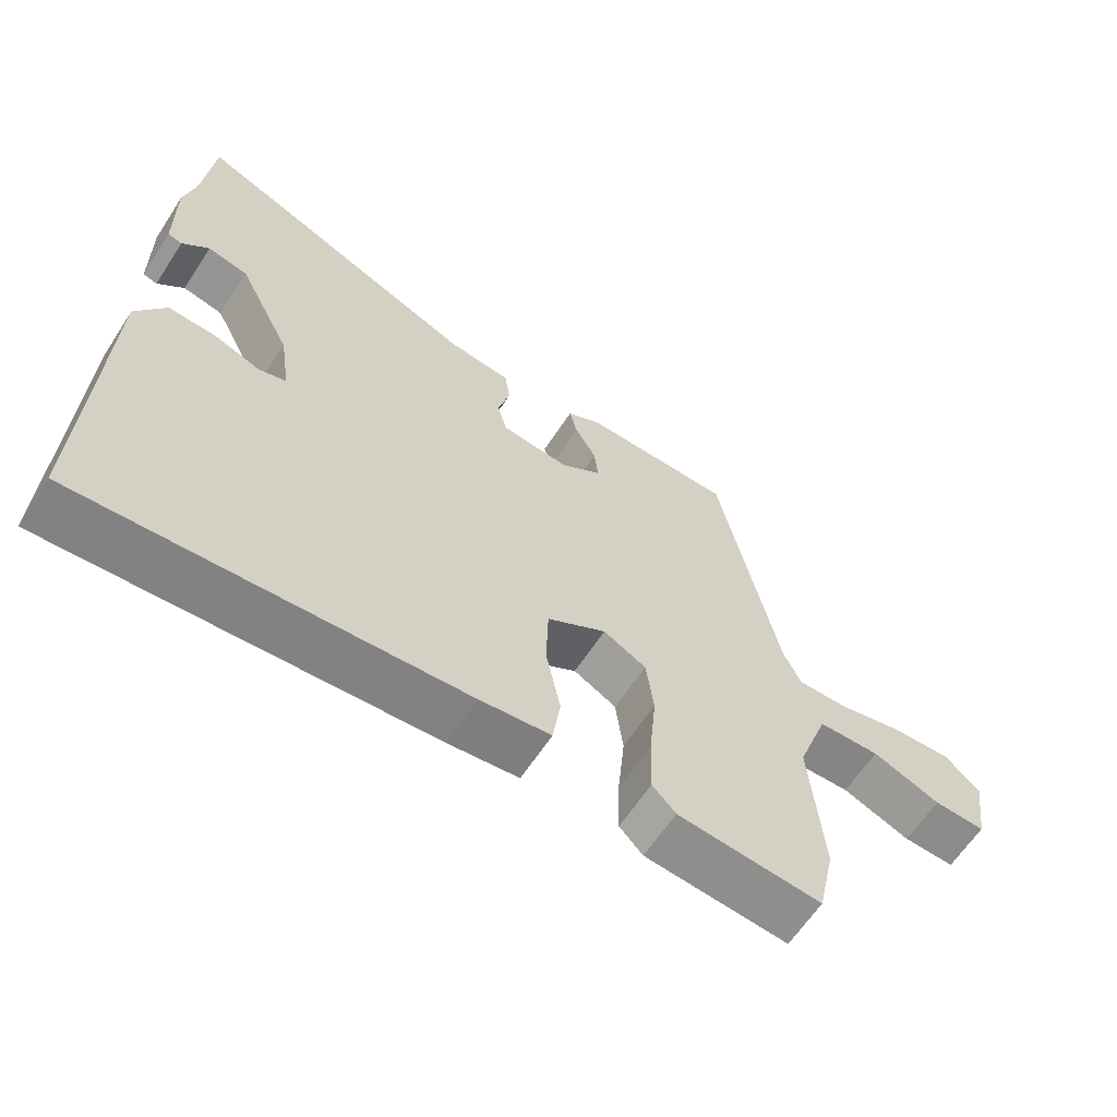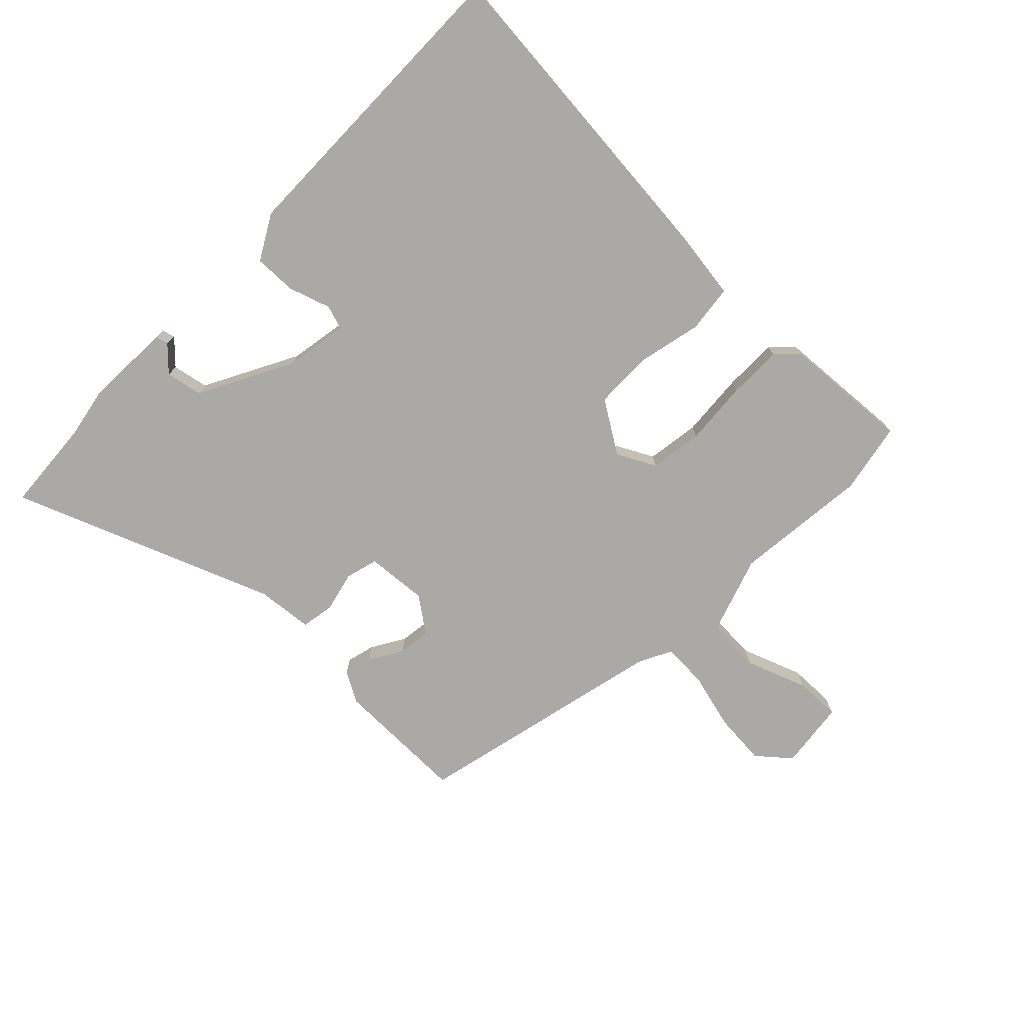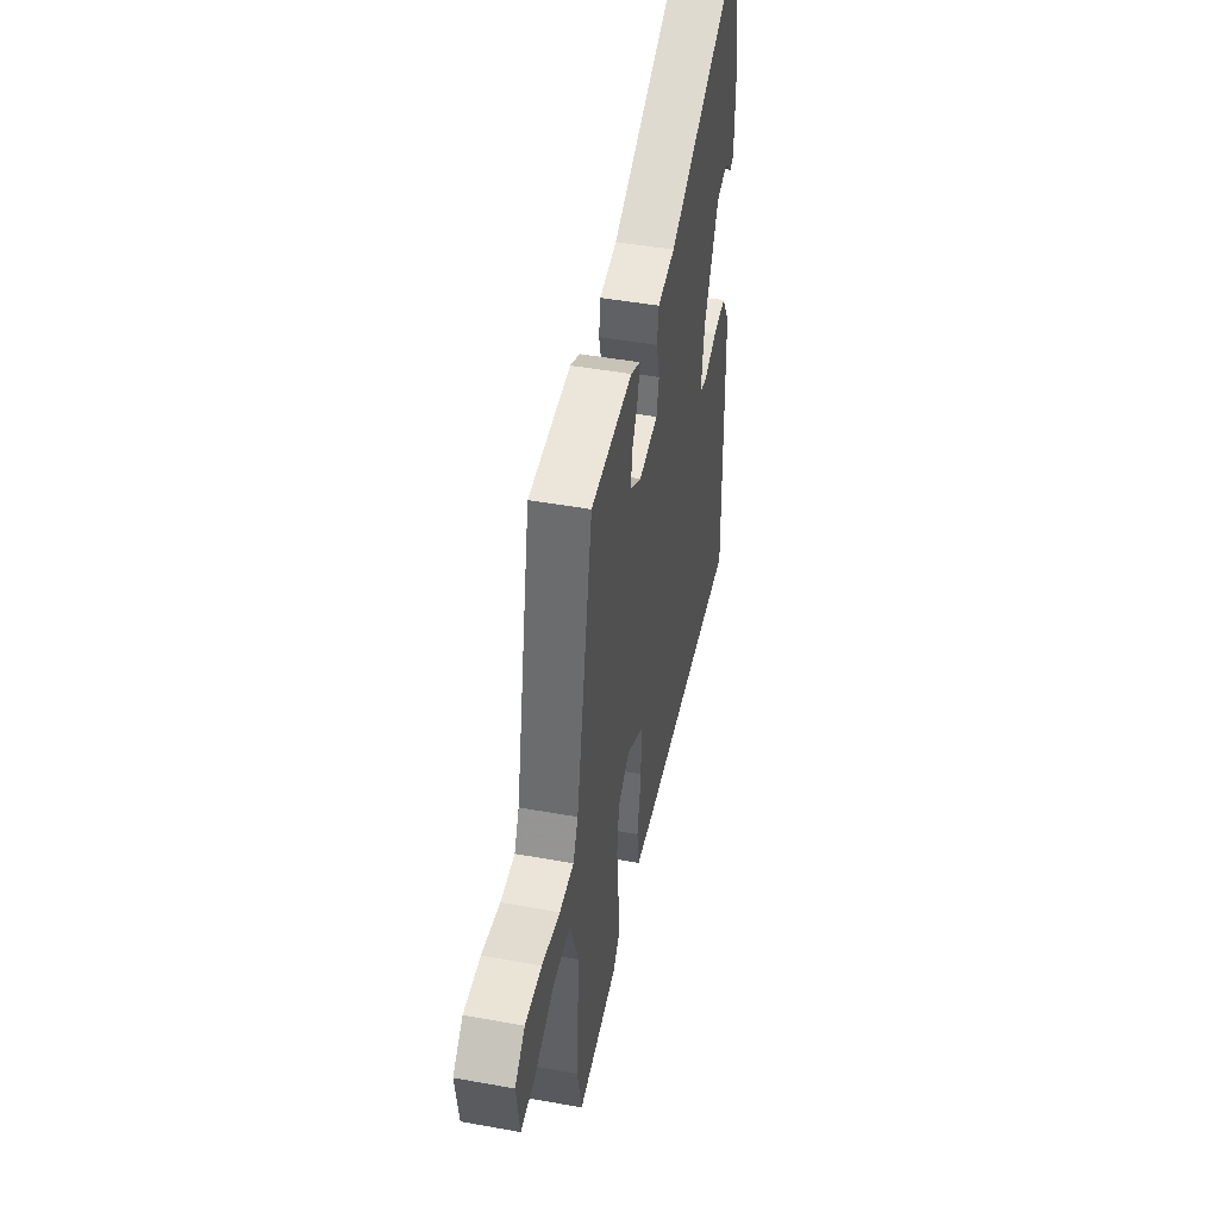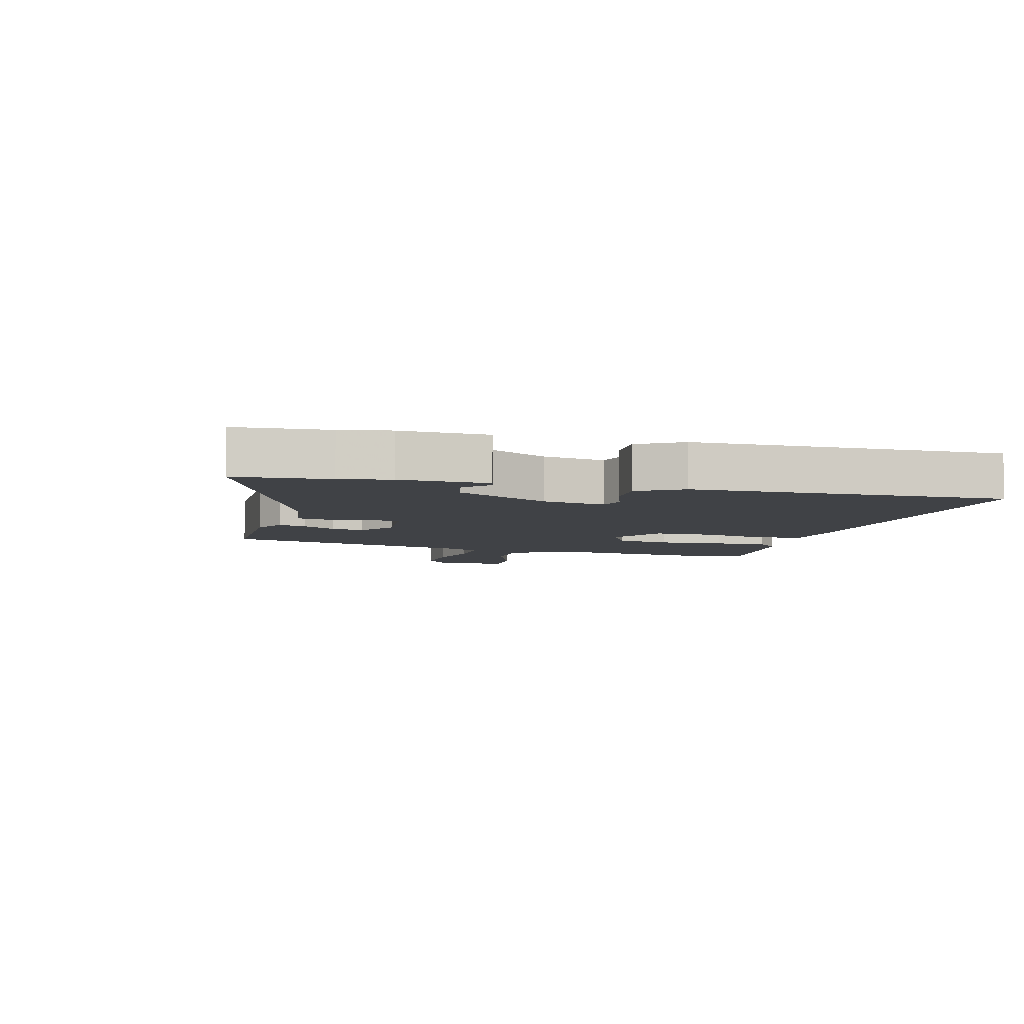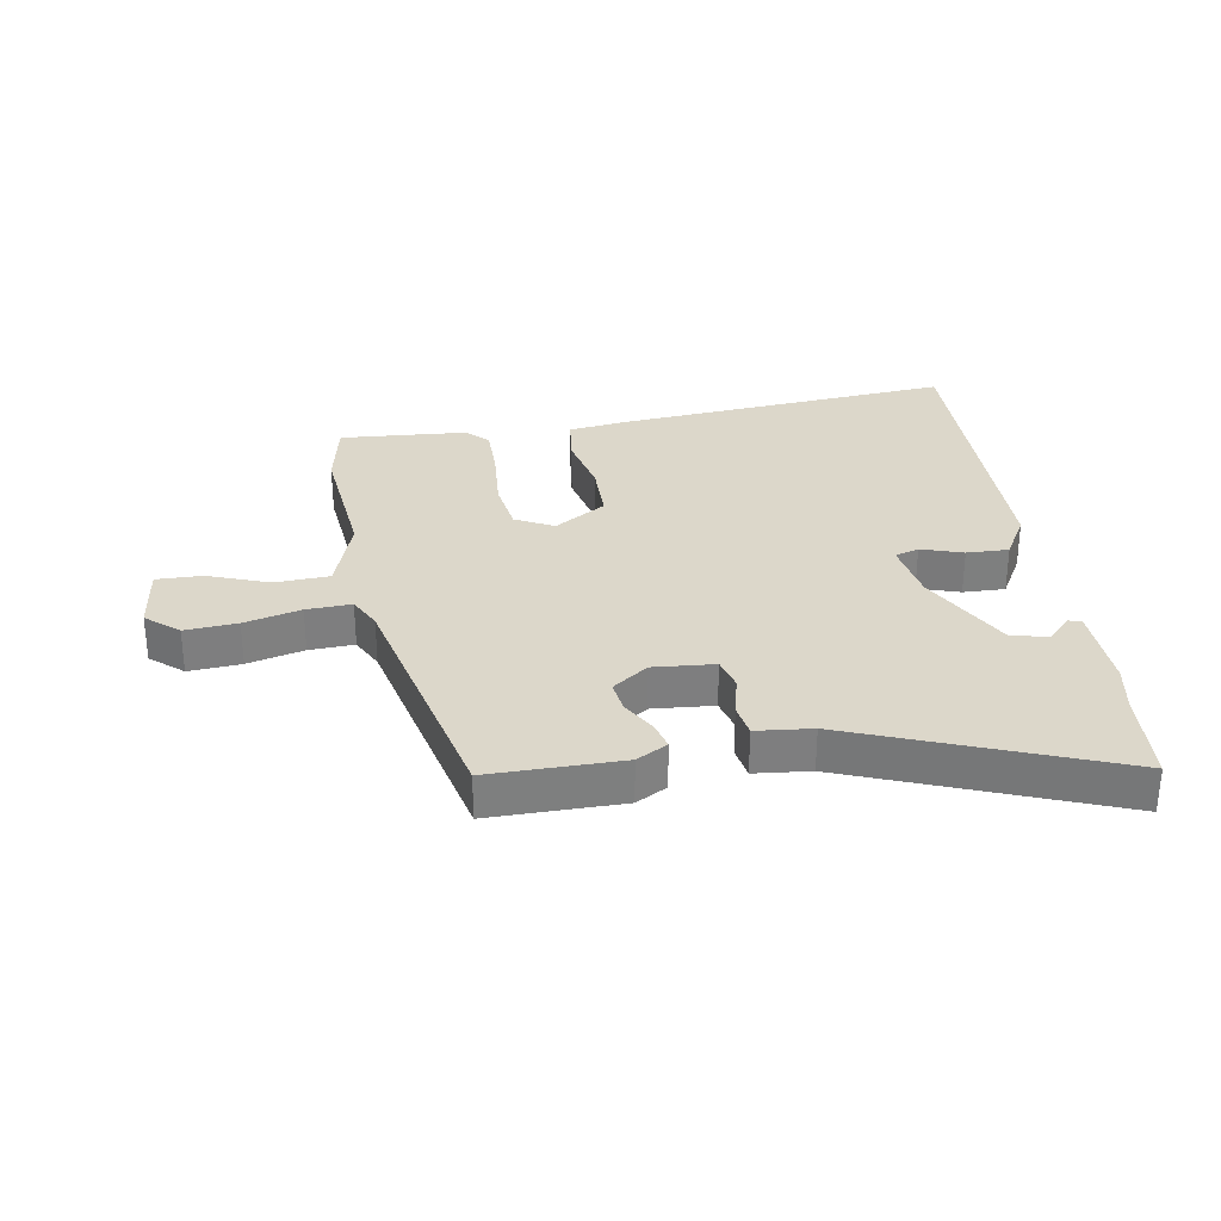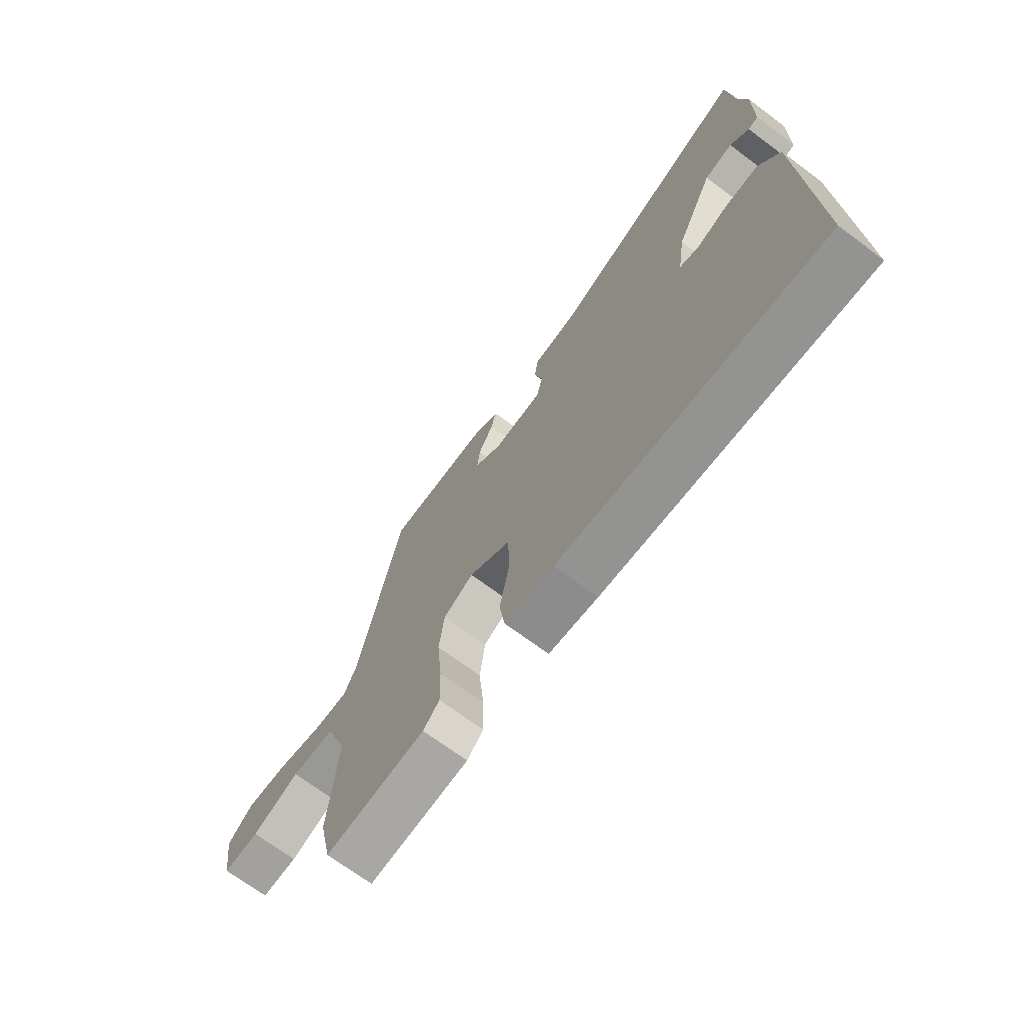
<metadata>
{"format":"obj","ext":"obj","renderer":"f3d","projection":"perspective","resolution":1024,"background":"white","views":[{"elev":-62.7,"azim":146.9,"up":"+Z"},{"elev":-75.3,"azim":134.5,"up":"+Y"},{"elev":46.7,"azim":-78.4,"up":"+Z"},{"elev":-6.3,"azim":74.4,"up":"+Y"},{"elev":30.8,"azim":-10.5,"up":"+Y"},{"elev":-70.1,"azim":53.3,"up":"+Z"}]}
</metadata>
<code>
v 0.487 0.07 0.645
v 0.501 0.07 0.493
v 0.518 0.07 0.411
v 0.516 0.07 0.268
v 0.495 0.07 0.262
v 0.456 0.07 0.3
v 0.397 0.07 0.287
v 0.319 0.07 0.132
v 0.304 0.07 0.03
v 0.344 0.07 0.018
v 0.412 0.07 0.042
v 0.481 0.07 0.045
v 0.524 0.07 -0.027
v 0.541 0.07 -0.535
v -0.009 0.07 -0.497
v -0.112 0.07 -0.485
v -0.123 0.07 -0.408
v -0.102 0.07 -0.304
v -0.105 0.07 -0.208
v -0.191 0.07 -0.156
v -0.253 0.07 -0.19
v -0.264 0.07 -0.277
v -0.254 0.07 -0.383
v -0.252 0.07 -0.471
v -0.286 0.07 -0.506
v -0.495 0.07 -0.525
v -0.52 0.07 -0.41
v -0.502 0.07 -0.189
v -0.547 0.07 -0.063
v -0.637 0.07 -0.06
v -0.736 0.07 -0.099
v -0.811 0.07 -0.102
v -0.827 0.07 0.009
v -0.775 0.07 0.055
v -0.689 0.07 0.05
v -0.596 0.07 0.028
v -0.522 0.07 0.026
v -0.496 0.07 0.08
v -0.409 0.07 0.495
v -0.192 0.07 0.498
v -0.141 0.07 0.471
v -0.152 0.07 0.425
v -0.183 0.07 0.37
v -0.189 0.07 0.317
v -0.13 0.07 0.276
v -0.03 0.07 0.286
v -0.017 0.07 0.339
v -0.034 0.07 0.405
v -0.026 0.07 0.459
v 0.065 0.07 0.47
v 0.487 0 0.645
v 0.501 0 0.493
v 0.518 0 0.411
v 0.516 0 0.268
v 0.495 0 0.262
v 0.456 0 0.3
v 0.397 0 0.287
v 0.319 0 0.132
v 0.304 0 0.03
v 0.344 0 0.018
v 0.412 0 0.042
v 0.481 0 0.045
v 0.524 0 -0.027
v 0.541 0 -0.535
v -0.009 0 -0.497
v -0.112 0 -0.485
v -0.123 0 -0.408
v -0.102 0 -0.304
v -0.105 0 -0.208
v -0.191 0 -0.156
v -0.253 0 -0.19
v -0.264 0 -0.277
v -0.254 0 -0.383
v -0.252 0 -0.471
v -0.286 0 -0.506
v -0.495 0 -0.525
v -0.52 0 -0.41
v -0.502 0 -0.189
v -0.547 0 -0.063
v -0.637 0 -0.06
v -0.736 0 -0.099
v -0.811 0 -0.102
v -0.827 0 0.009
v -0.775 0 0.055
v -0.689 0 0.05
v -0.596 0 0.028
v -0.522 0 0.026
v -0.496 0 0.08
v -0.409 0 0.495
v -0.192 0 0.498
v -0.141 0 0.471
v -0.152 0 0.425
v -0.183 0 0.37
v -0.189 0 0.317
v -0.13 0 0.276
v -0.03 0 0.286
v -0.017 0 0.339
v -0.034 0 0.405
v -0.026 0 0.459
v 0.065 0 0.47
f 47 48 49 50
f 50 1 2
f 47 50 2
f 46 47 2
f 41 42 43
f 40 41 43
f 39 40 43
f 38 39 43
f 37 38 43 44
f 34 35 36
f 33 34 36
f 32 33 36
f 31 32 36
f 30 31 36
f 29 30 36 37
f 37 44 45
f 29 37 45
f 28 29 45
f 26 27 28
f 25 26 28
f 24 25 28
f 23 24 28
f 22 23 28
f 16 17 18
f 15 16 18
f 14 15 18
f 13 14 18
f 12 13 18
f 11 12 18
f 10 11 18
f 9 10 18 19
f 8 9 19 20
f 4 5 6
f 3 4 6
f 2 3 6
f 46 2 6 7
f 8 20 21
f 7 8 21
f 46 7 21
f 45 46 21
f 28 45 21
f 21 22 28
f 100 99 98 97
f 52 51 100
f 52 100 97
f 52 97 96
f 93 92 91
f 93 91 90
f 93 90 89
f 93 89 88
f 94 93 88 87
f 86 85 84
f 86 84 83
f 86 83 82
f 86 82 81
f 86 81 80
f 87 86 80 79
f 95 94 87
f 95 87 79
f 95 79 78
f 78 77 76
f 78 76 75
f 78 75 74
f 78 74 73
f 78 73 72
f 68 67 66
f 68 66 65
f 68 65 64
f 68 64 63
f 68 63 62
f 68 62 61
f 68 61 60
f 69 68 60 59
f 70 69 59 58
f 56 55 54
f 56 54 53
f 56 53 52
f 57 56 52 96
f 71 70 58
f 71 58 57
f 71 57 96
f 71 96 95
f 71 95 78
f 78 72 71
f 1 51 52 2
f 2 52 53 3
f 3 53 54 4
f 4 54 55 5
f 5 55 56 6
f 6 56 57 7
f 7 57 58 8
f 8 58 59 9
f 9 59 60 10
f 10 60 61 11
f 11 61 62 12
f 12 62 63 13
f 13 63 64 14
f 14 64 65 15
f 15 65 66 16
f 16 66 67 17
f 17 67 68 18
f 18 68 69 19
f 19 69 70 20
f 20 70 71 21
f 21 71 72 22
f 22 72 73 23
f 23 73 74 24
f 24 74 75 25
f 25 75 76 26
f 26 76 77 27
f 27 77 78 28
f 28 78 79 29
f 29 79 80 30
f 30 80 81 31
f 31 81 82 32
f 32 82 83 33
f 33 83 84 34
f 34 84 85 35
f 35 85 86 36
f 36 86 87 37
f 37 87 88 38
f 38 88 89 39
f 39 89 90 40
f 40 90 91 41
f 41 91 92 42
f 42 92 93 43
f 43 93 94 44
f 44 94 95 45
f 45 95 96 46
f 46 96 97 47
f 47 97 98 48
f 48 98 99 49
f 49 99 100 50
f 50 100 51 1

</code>
